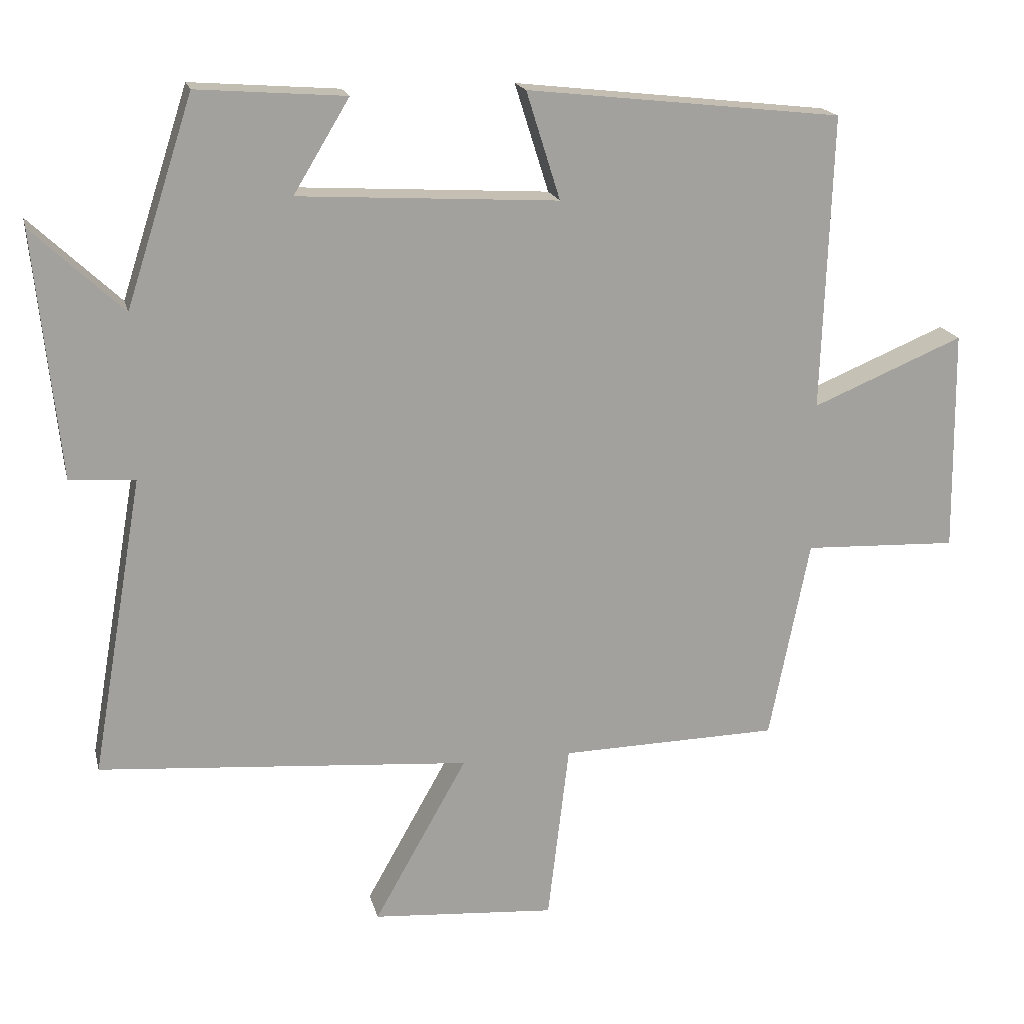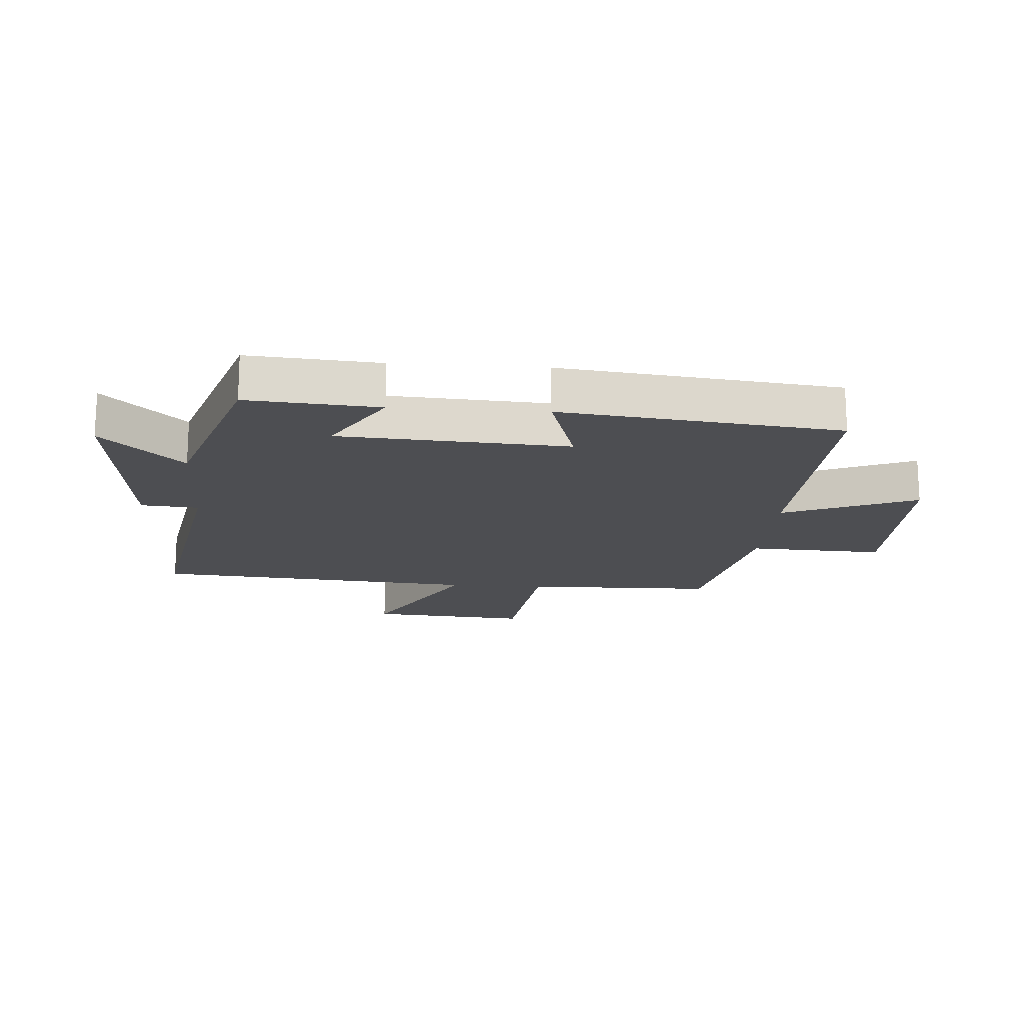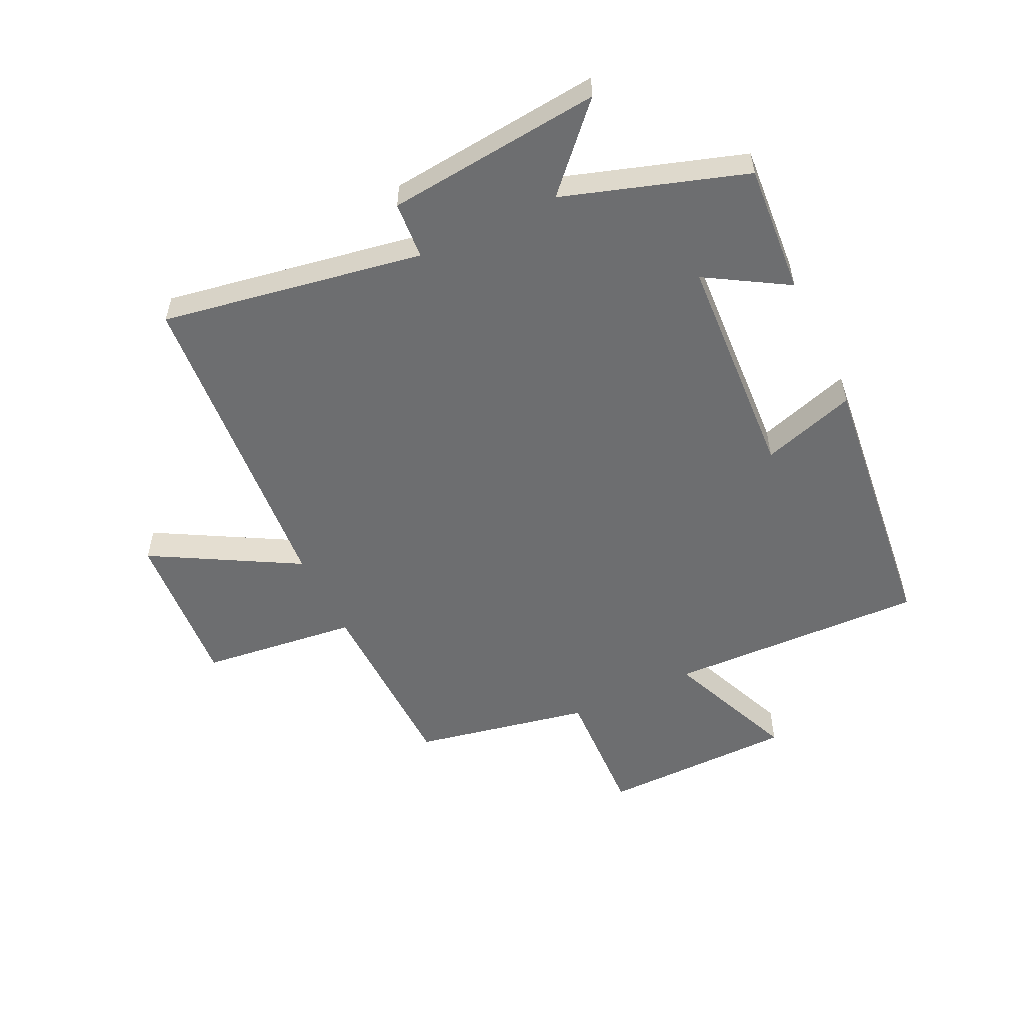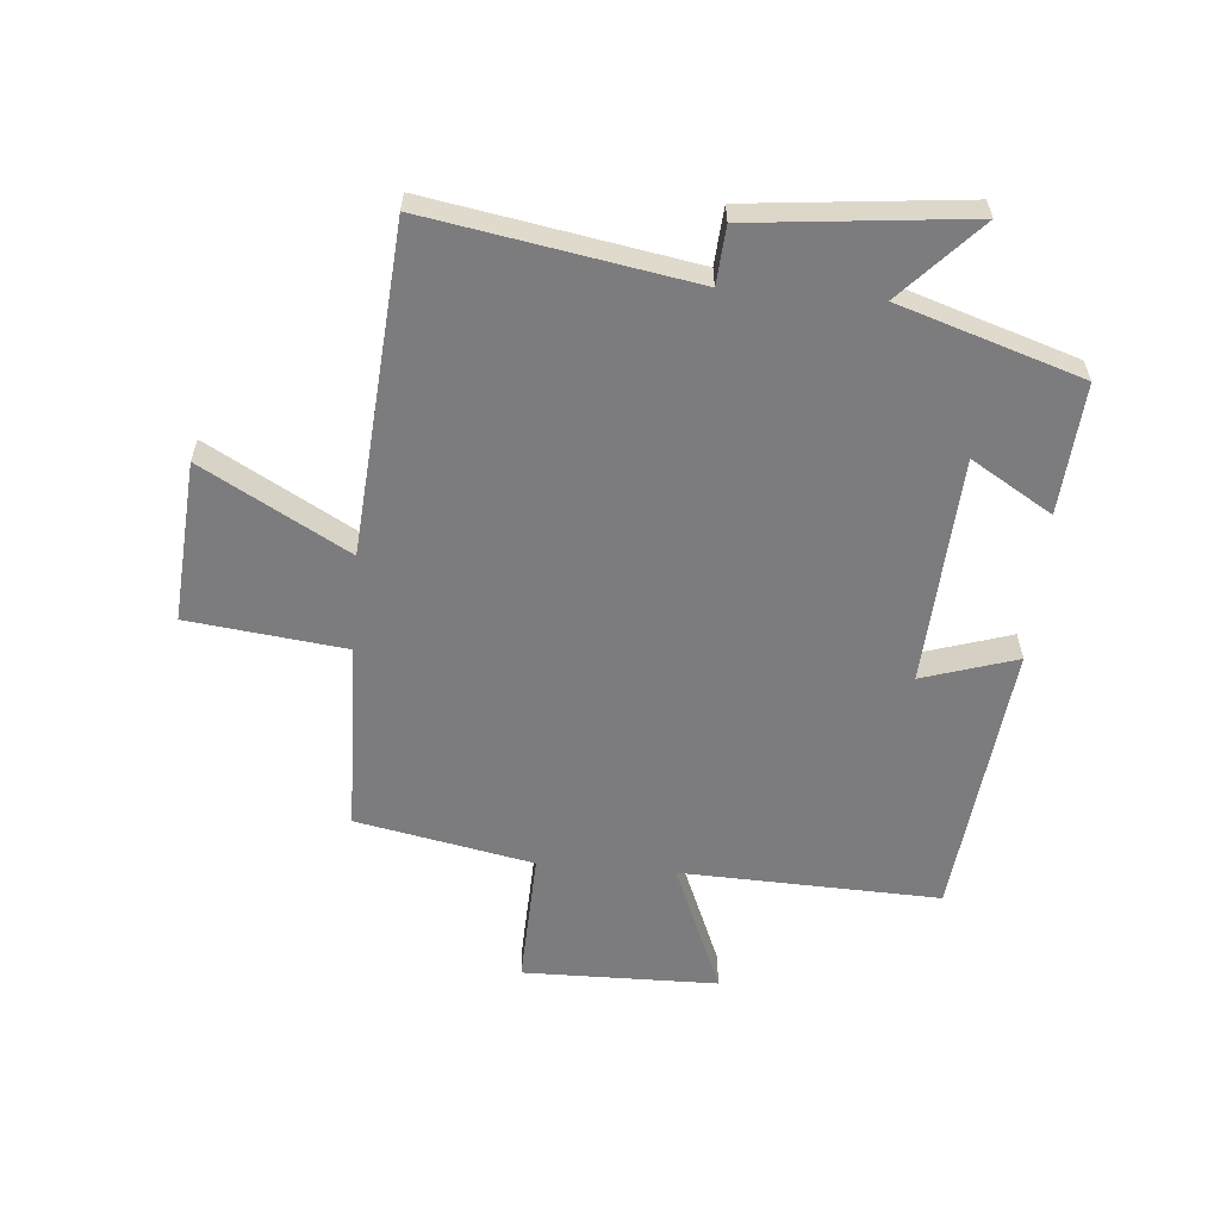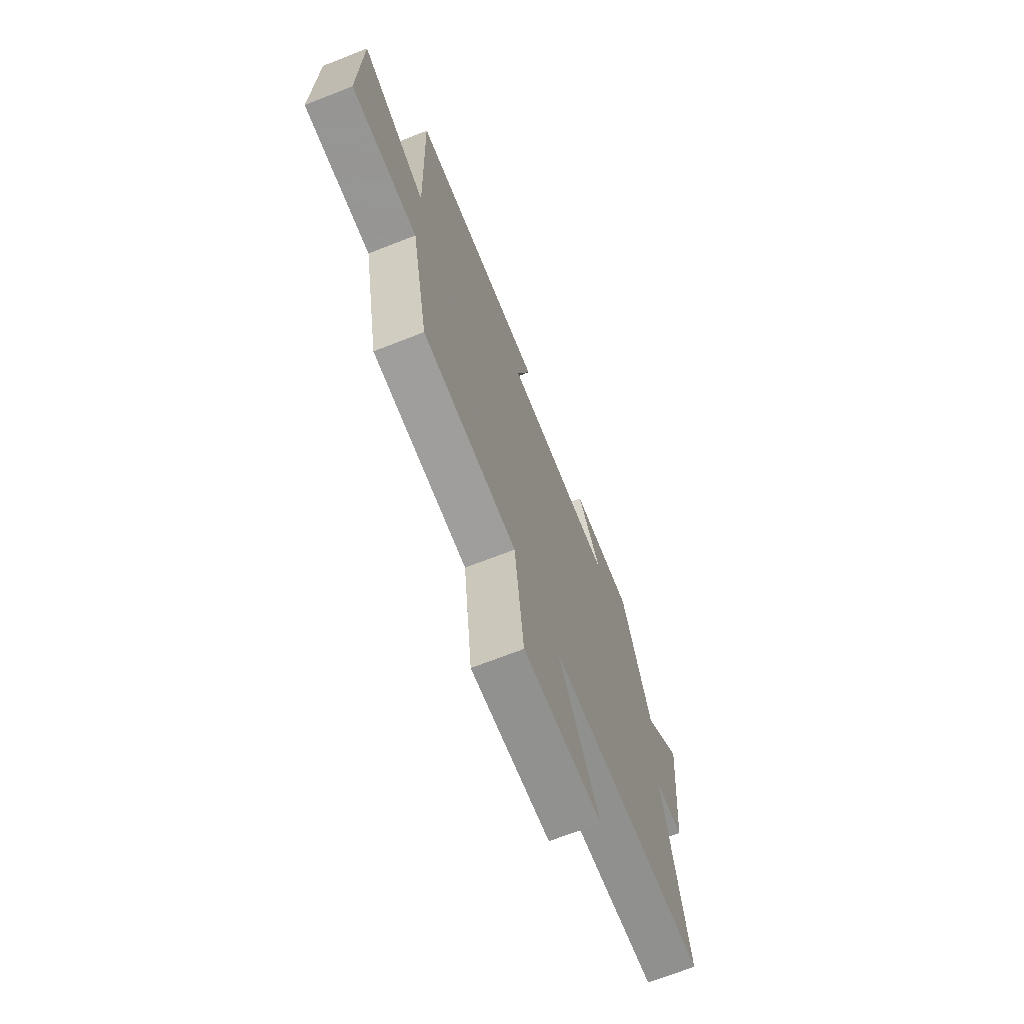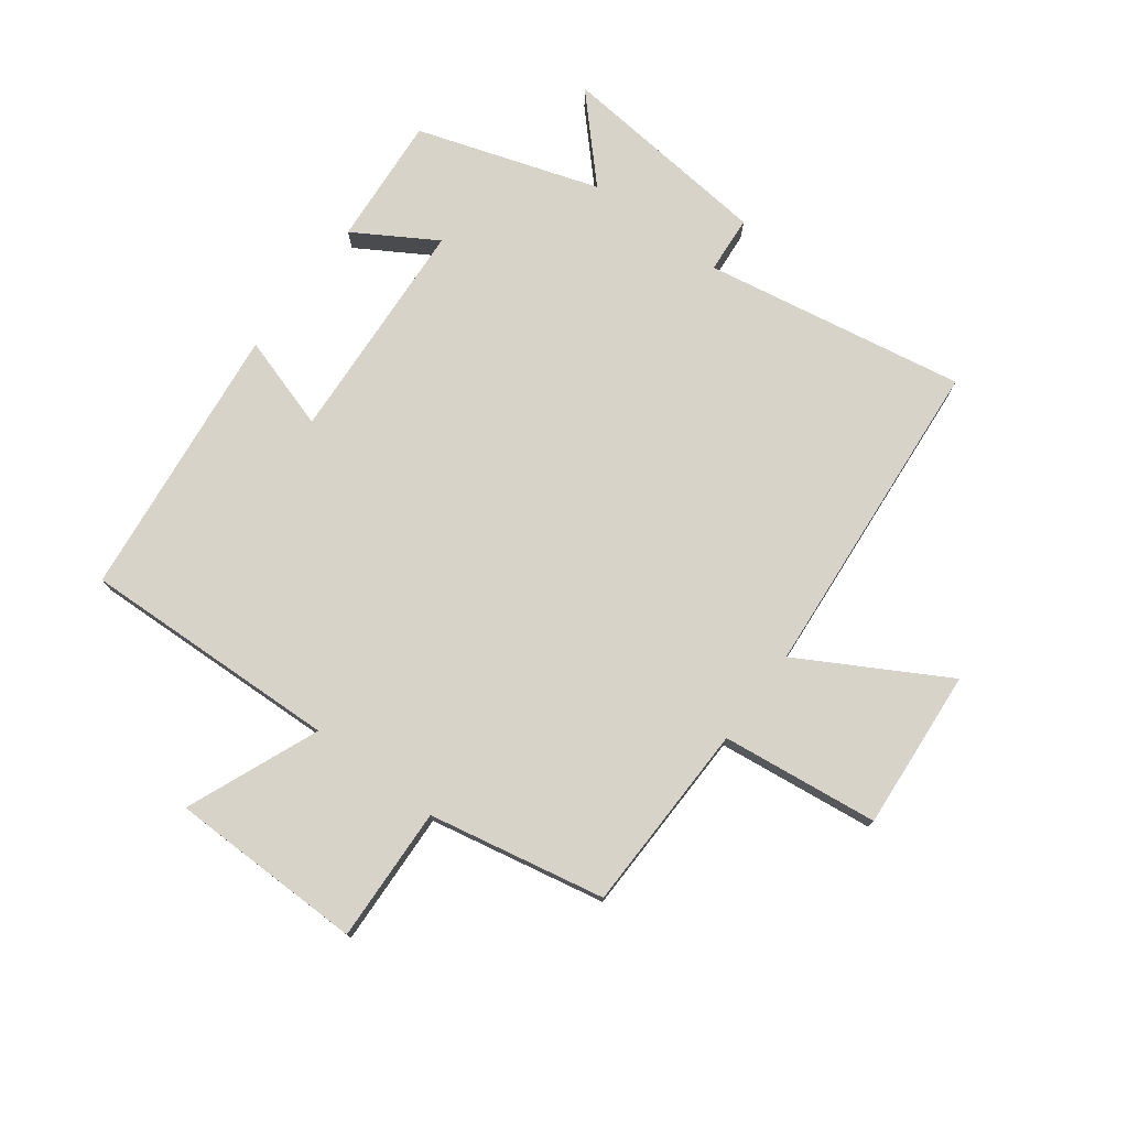
<metadata>
{"format":"obj","ext":"obj","renderer":"f3d","projection":"perspective","resolution":1024,"background":"white","views":[{"elev":18.0,"azim":-13.0,"up":"+Z"},{"elev":-17.1,"azim":-4.3,"up":"+Y"},{"elev":-54.3,"azim":-64.4,"up":"+Y"},{"elev":-58.9,"azim":-94.8,"up":"+Y"},{"elev":-69.7,"azim":111.4,"up":"+Z"},{"elev":76.2,"azim":126.7,"up":"+Y"}]}
</metadata>
<code>
v -0.575 0.07 -0.457
v -0.5 0.07 -0.024
v -0.595 0.07 -0.017
v -0.631 0.07 0.339
v -0.5 0.07 0.216
v -0.403 0.07 0.516
v -0.188 0.07 0.5
v -0.269 0.07 0.366
v 0.107 0.07 0.344
v 0.058 0.07 0.5
v 0.515 0.07 0.449
v 0.5 0.07 0.021
v 0.719 0.07 0.112
v 0.723 0.07 -0.21
v 0.5 0.07 -0.201
v 0.442 0.07 -0.493
v 0.126 0.07 -0.5
v 0.095 0.07 -0.76
v -0.171 0.07 -0.74
v -0.036 0.07 -0.5
v -0.575 0 -0.457
v -0.5 0 -0.024
v -0.595 0 -0.017
v -0.631 0 0.339
v -0.5 0 0.216
v -0.403 0 0.516
v -0.188 0 0.5
v -0.269 0 0.366
v 0.107 0 0.344
v 0.058 0 0.5
v 0.515 0 0.449
v 0.5 0 0.021
v 0.719 0 0.112
v 0.723 0 -0.21
v 0.5 0 -0.201
v 0.442 0 -0.493
v 0.126 0 -0.5
v 0.095 0 -0.76
v -0.171 0 -0.74
v -0.036 0 -0.5
f 17 18 19 20
f 20 1 2
f 17 20 2
f 16 17 2
f 15 16 2
f 12 13 14 15
f 12 15 2
f 9 10 11 12
f 12 2 3
f 9 12 3
f 8 9 3
f 5 6 7 8
f 5 8 3
f 3 4 5
f 40 39 38 37
f 22 21 40
f 22 40 37
f 22 37 36
f 22 36 35
f 35 34 33 32
f 22 35 32
f 32 31 30 29
f 23 22 32
f 23 32 29
f 23 29 28
f 28 27 26 25
f 23 28 25
f 25 24 23
f 1 21 22 2
f 2 22 23 3
f 3 23 24 4
f 4 24 25 5
f 5 25 26 6
f 6 26 27 7
f 7 27 28 8
f 8 28 29 9
f 9 29 30 10
f 10 30 31 11
f 11 31 32 12
f 12 32 33 13
f 13 33 34 14
f 14 34 35 15
f 15 35 36 16
f 16 36 37 17
f 17 37 38 18
f 18 38 39 19
f 19 39 40 20
f 20 40 21 1

</code>
